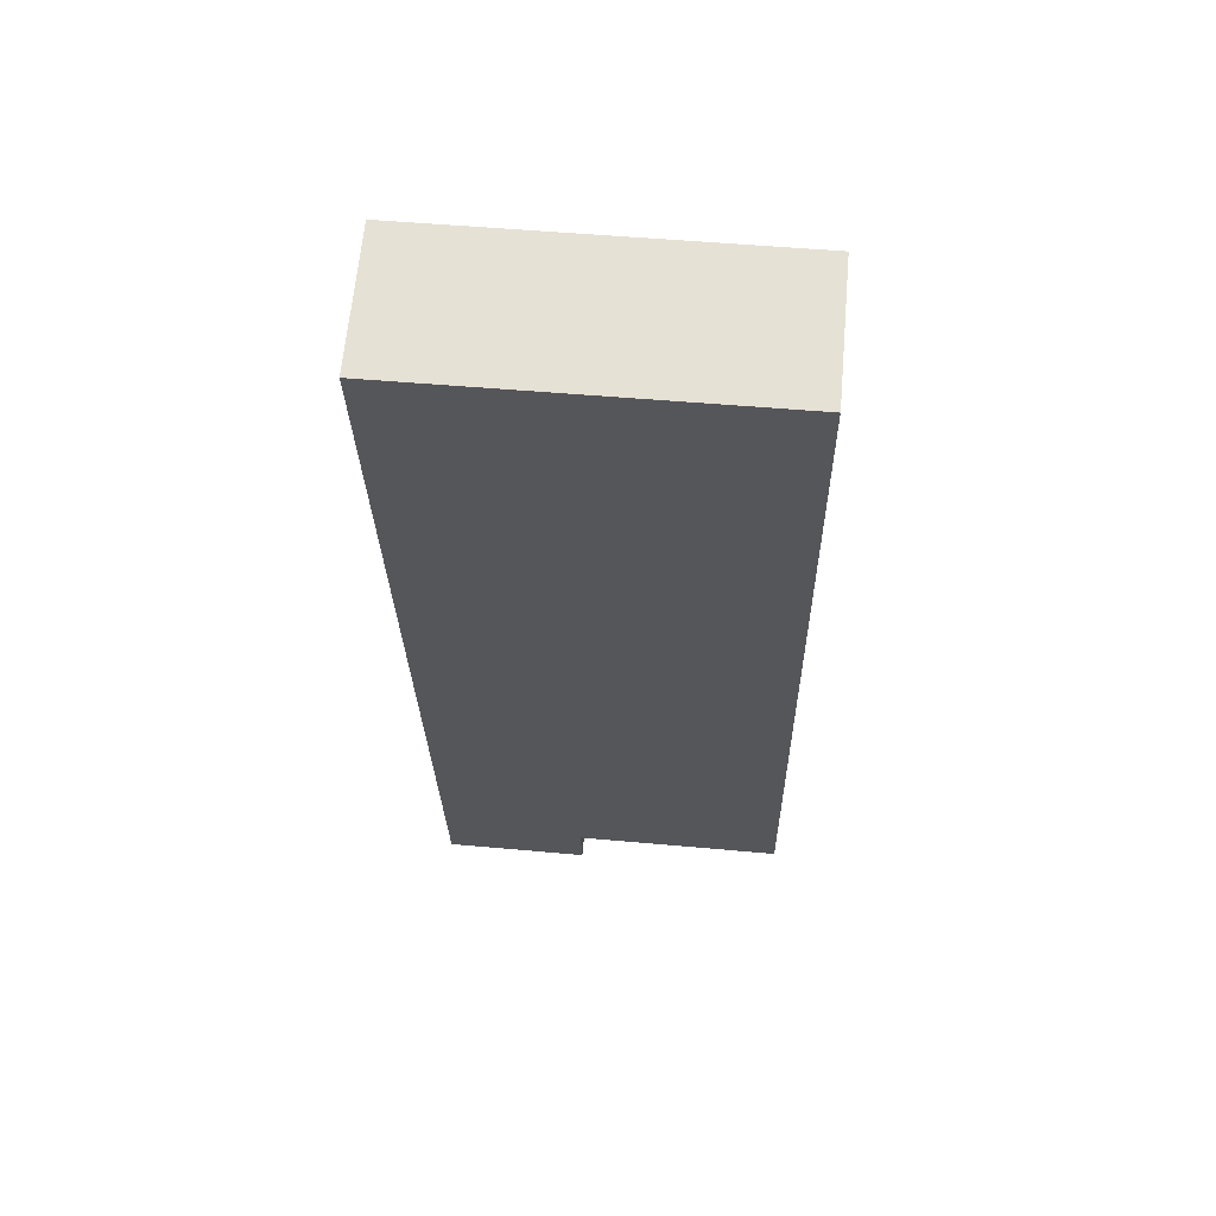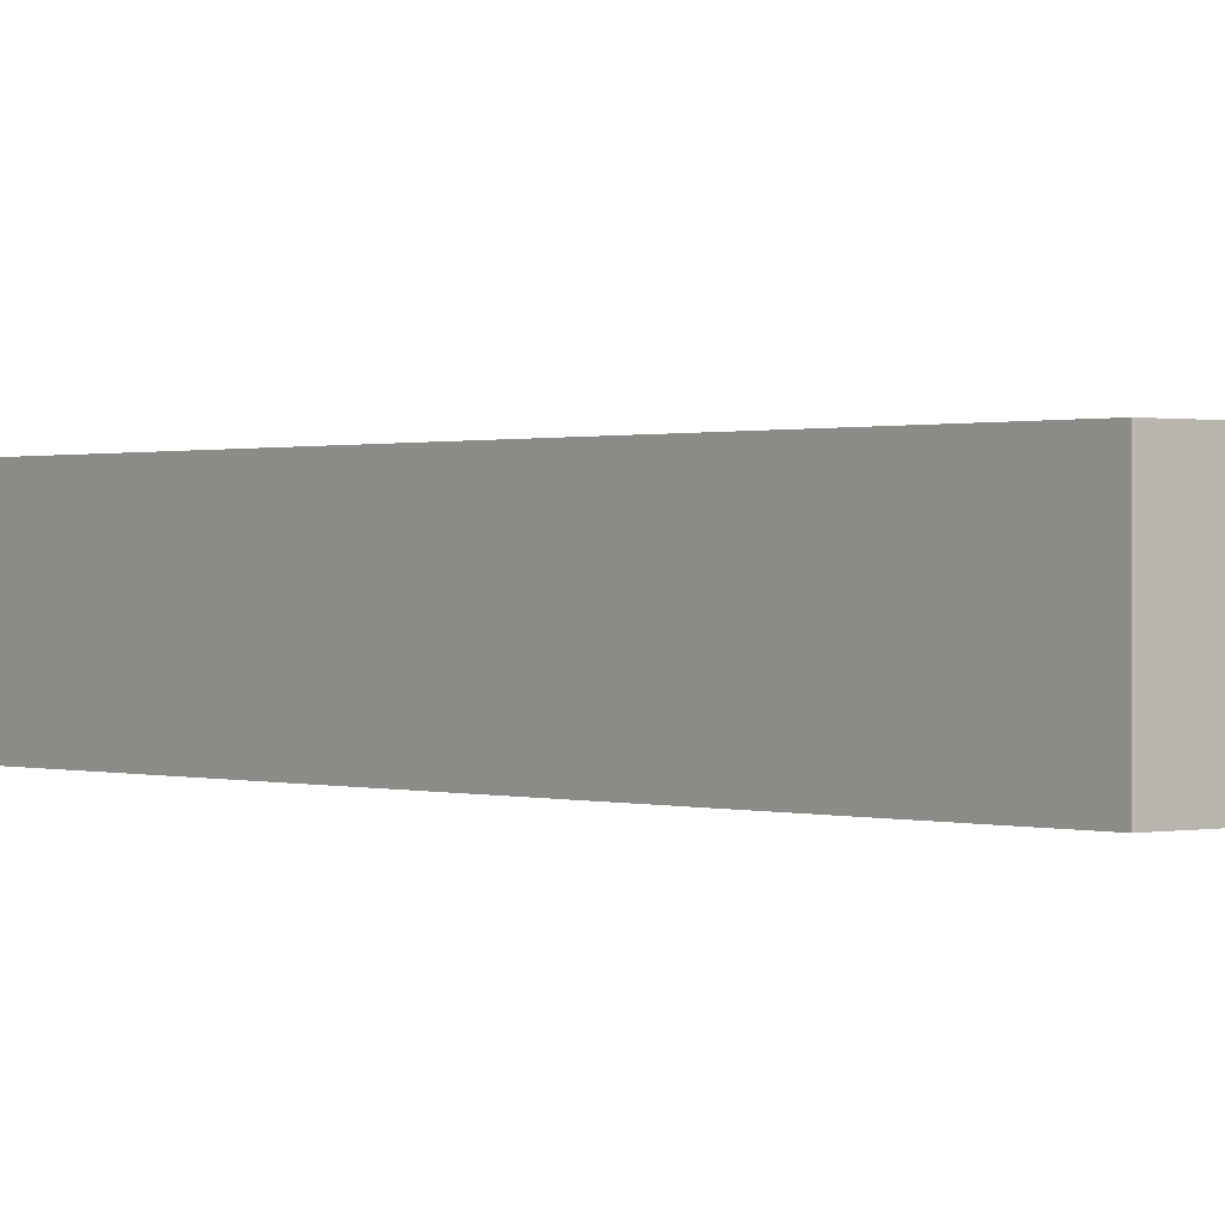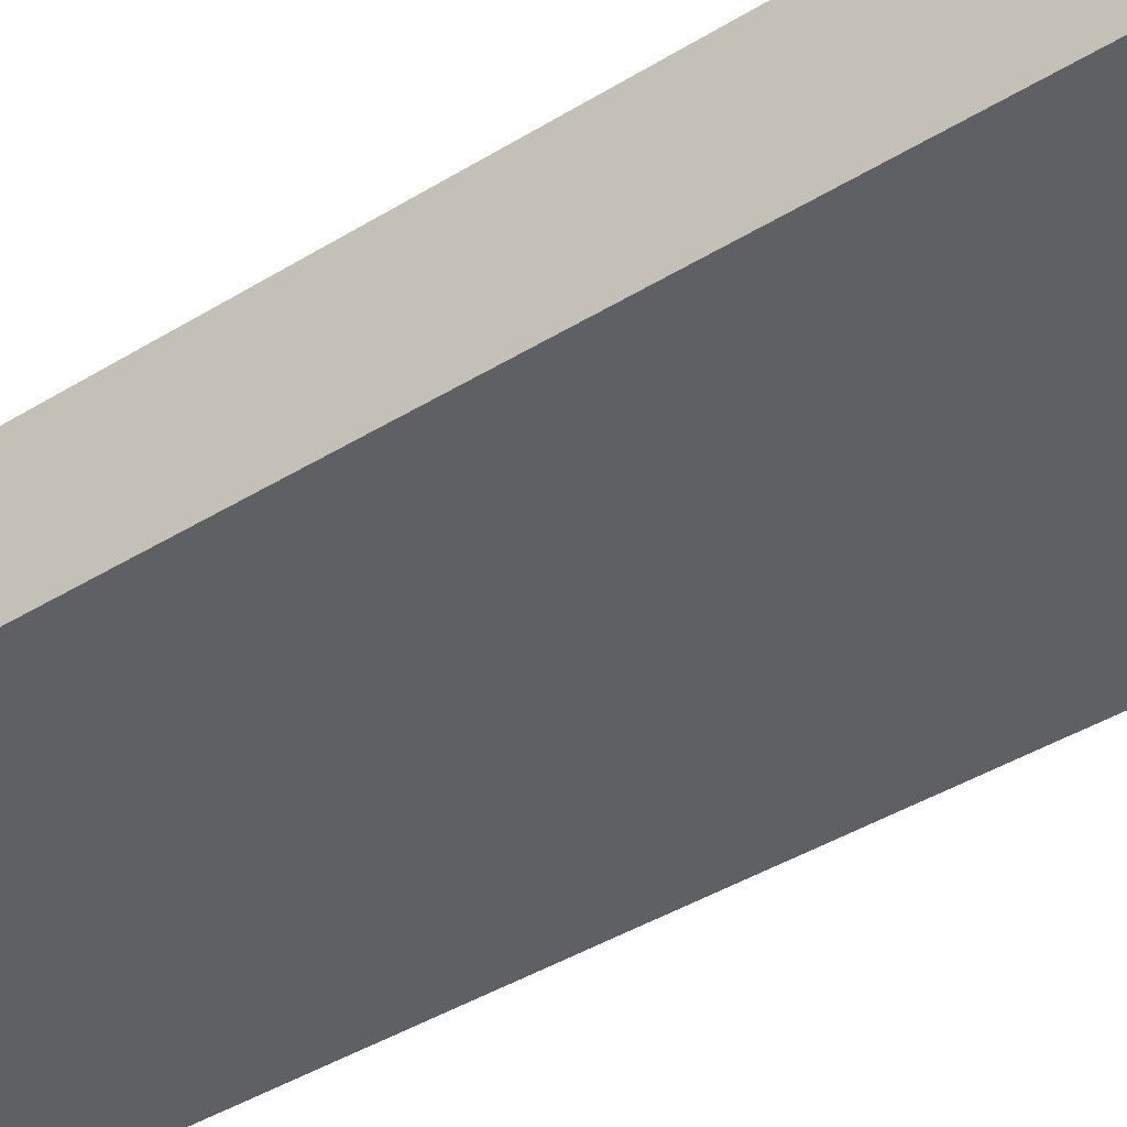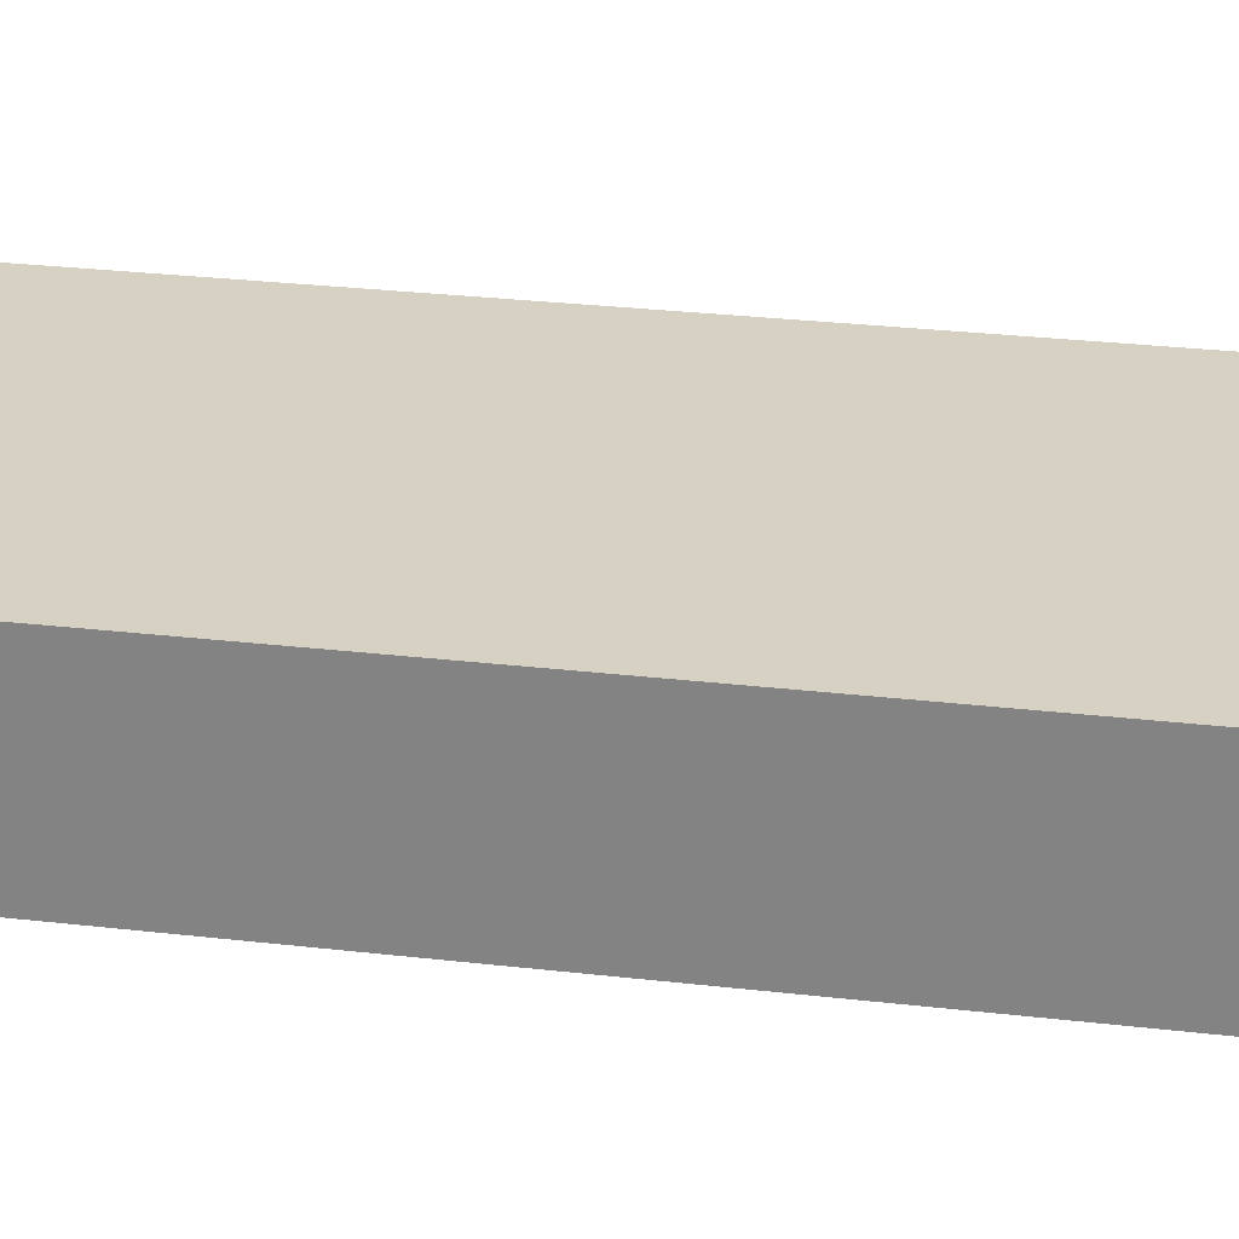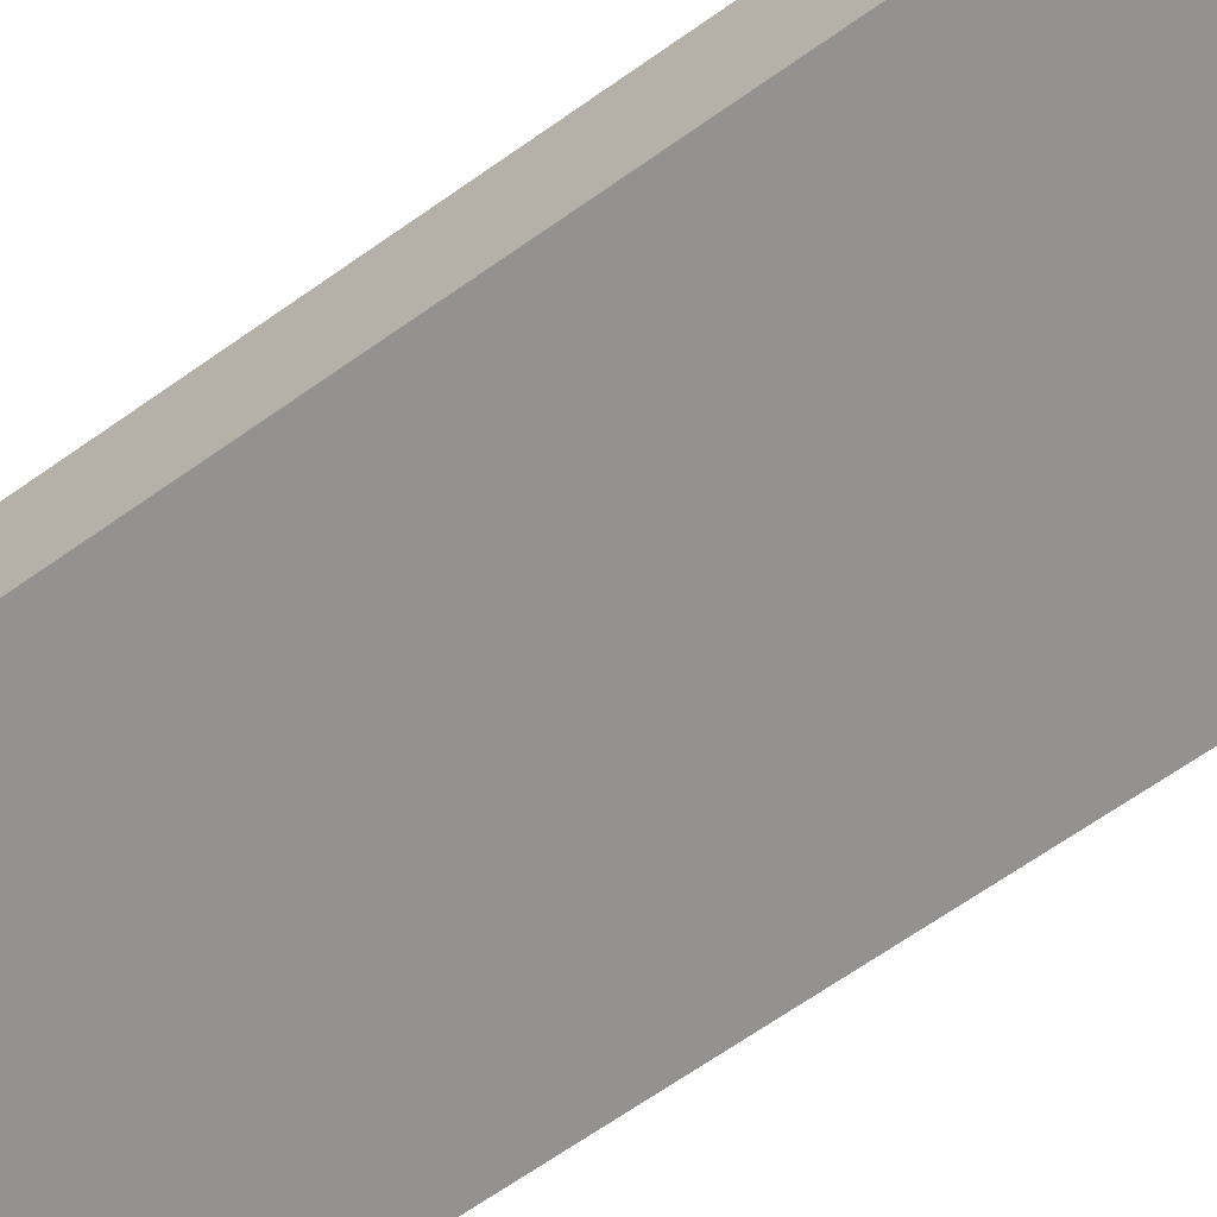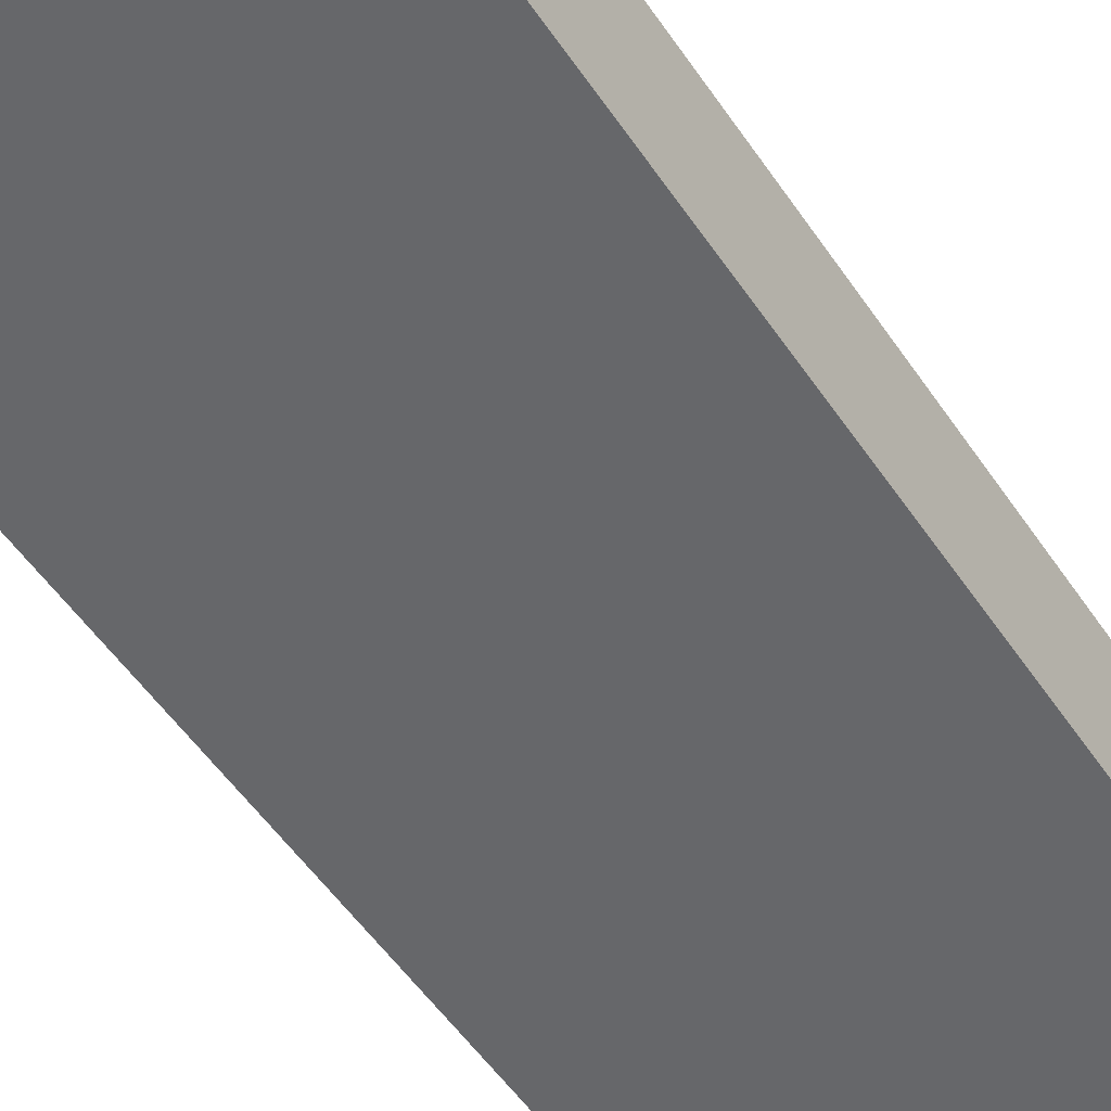
<metadata>
{"format":"obj","ext":"obj","renderer":"f3d","projection":"perspective","resolution":1024,"background":"white","views":[{"elev":64.0,"azim":-174.9,"up":"+Z"},{"elev":0.5,"azim":-38.9,"up":"+Y"},{"elev":-42.4,"azim":-52.7,"up":"+Y"},{"elev":27.1,"azim":-78.6,"up":"+Y"},{"elev":-66.5,"azim":126.4,"up":"+Y"},{"elev":-52.1,"azim":-146.1,"up":"+Y"}]}
</metadata>
<code>
v  0.299 2.699 17.92
v  4.107 2.699 -0.003
v  0 2.699 1.653e-16
v  6.923 2.699 -1.097
v  7.283 2.699 17.84
v  4.086 2.699 -0.809
v  4.078 2.699 -1.095
v  4.078 6.705e-17 -1.095
v  4.107 1.837e-19 -0.003
v  4.086 4.954e-17 -0.809
v  0 0 0
v  0.299 -1.098e-15 17.92
v  6.923 6.717e-17 -1.097
v  7.283 -1.092e-15 17.84
g defaultobject
f 1 2 3
f 2 1 4
f 4 1 5
f 6 4 7
f 4 6 2
f 8 6 7
f 6 8 2
f 2 8 9
f 9 8 10
f 11 1 3
f 1 11 12
f 9 3 2
f 3 9 11
f 13 7 4
f 7 13 8
f 12 5 1
f 5 12 14
f 14 4 5
f 4 14 13
f 11 9 12
f 12 13 14
f 13 12 9
f 13 9 10
f 13 10 8

</code>
